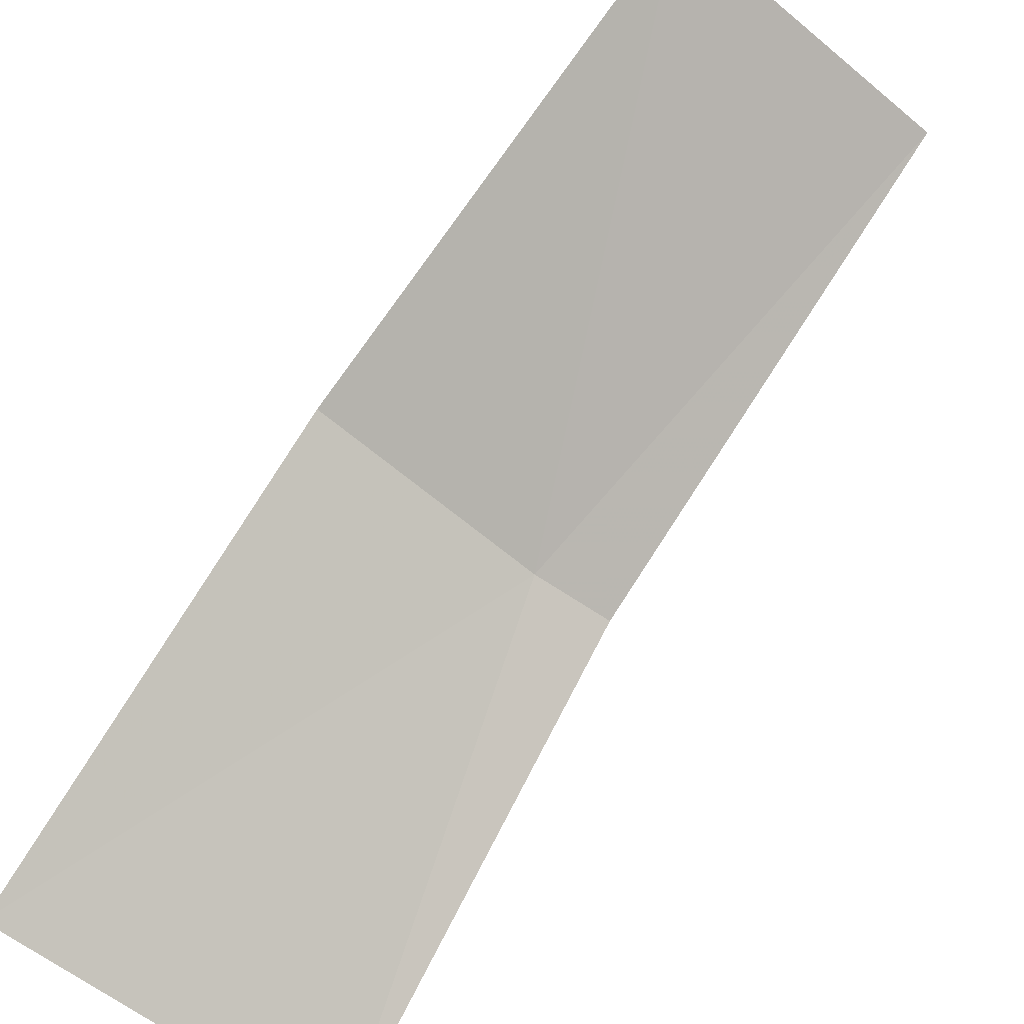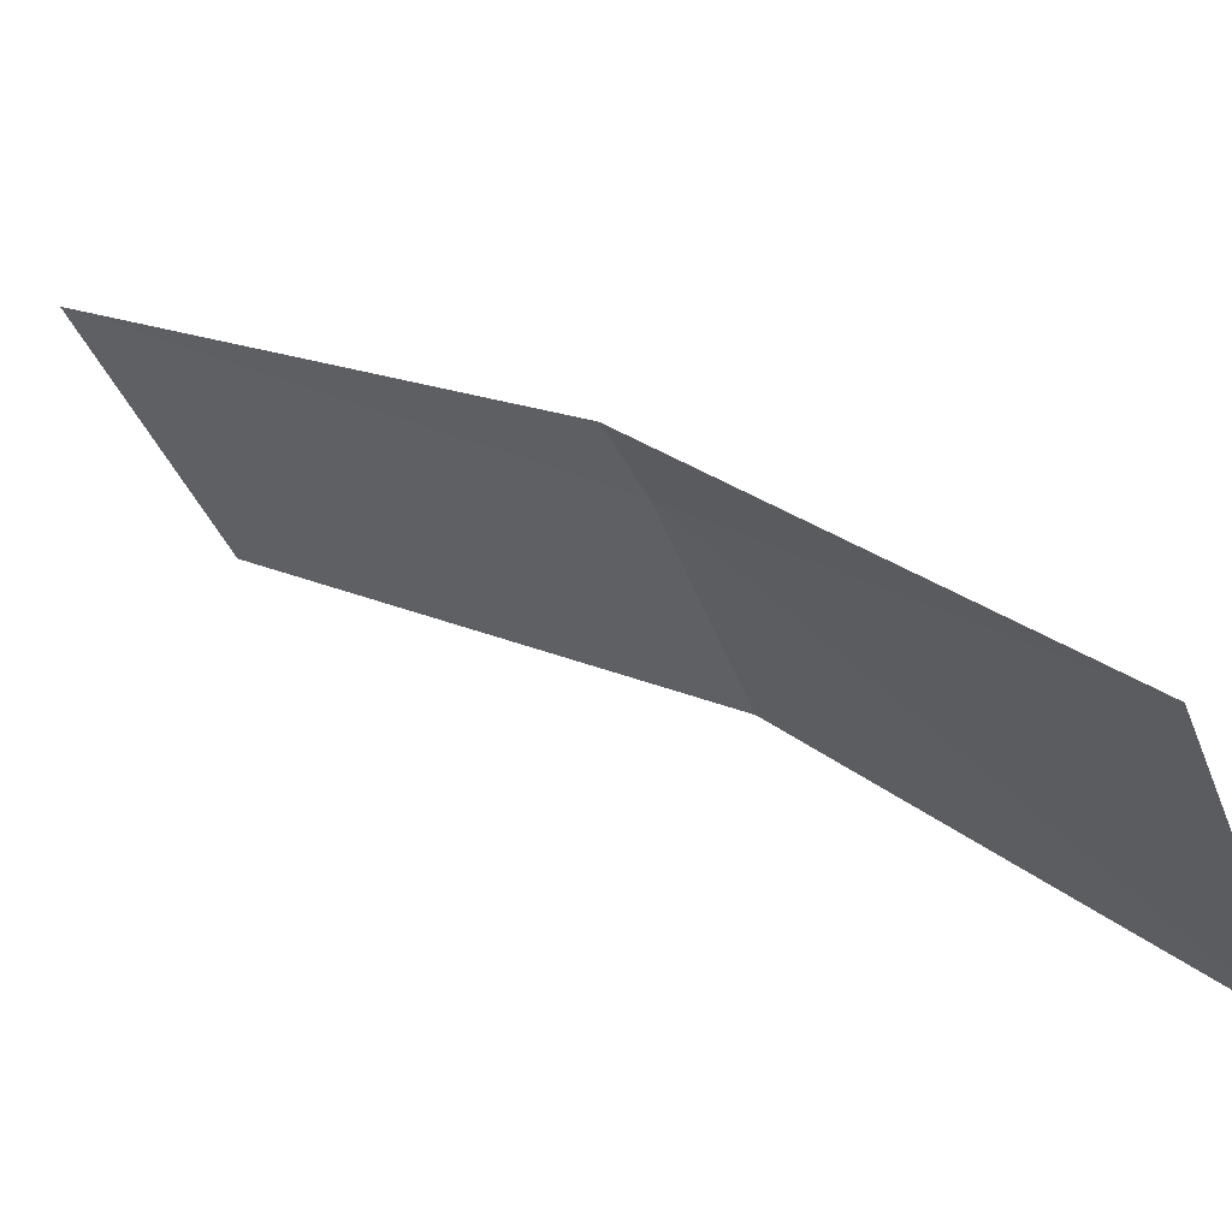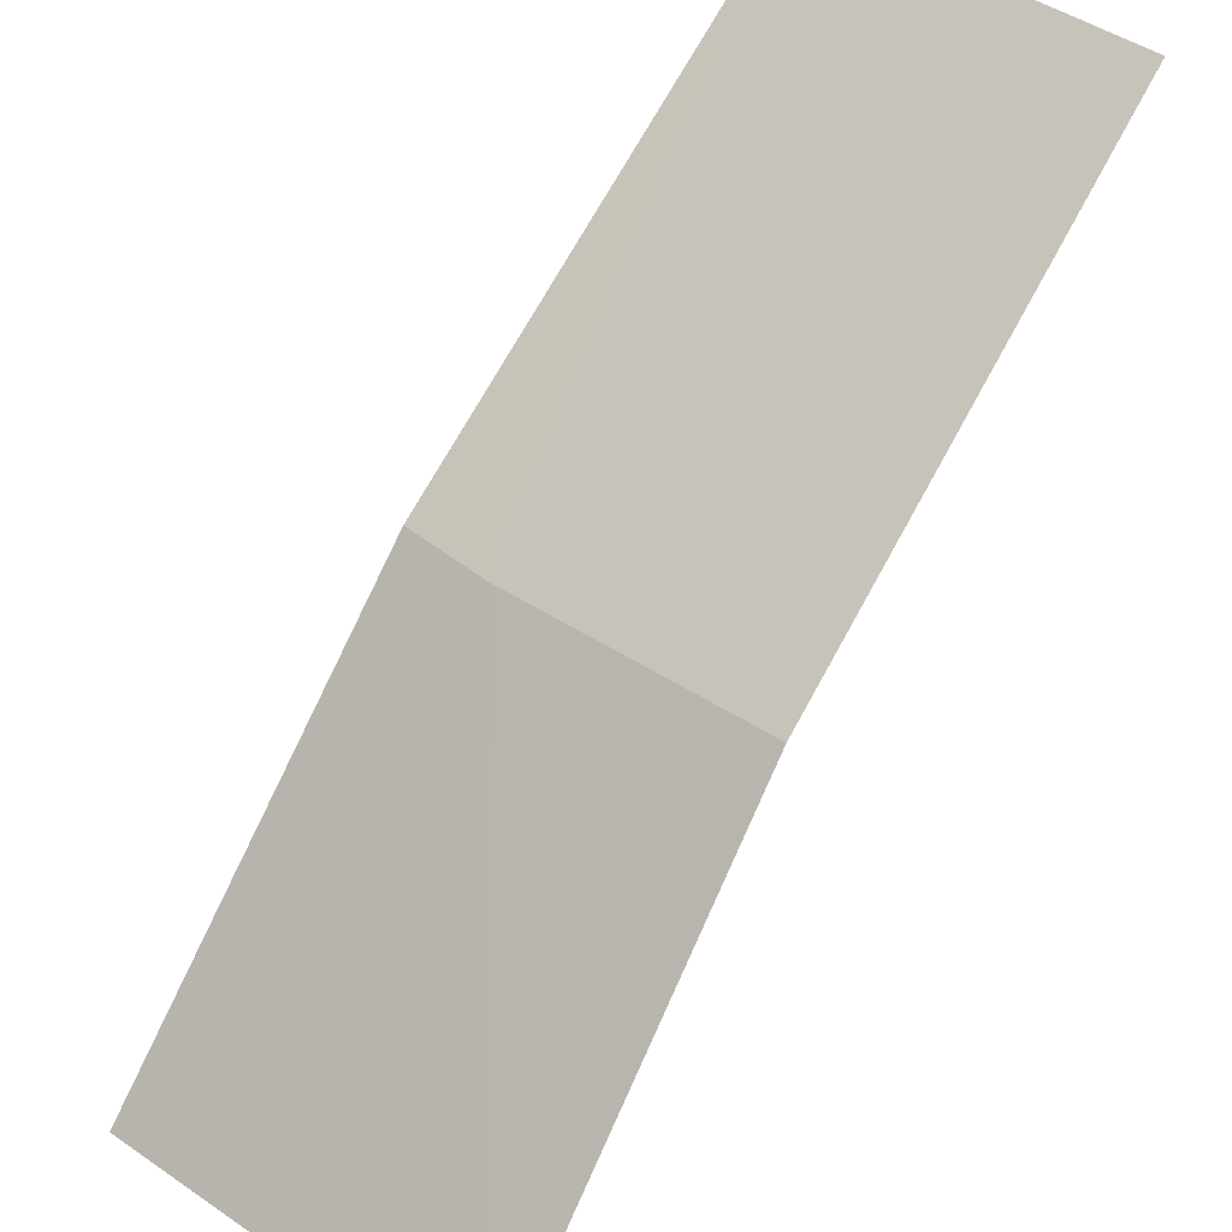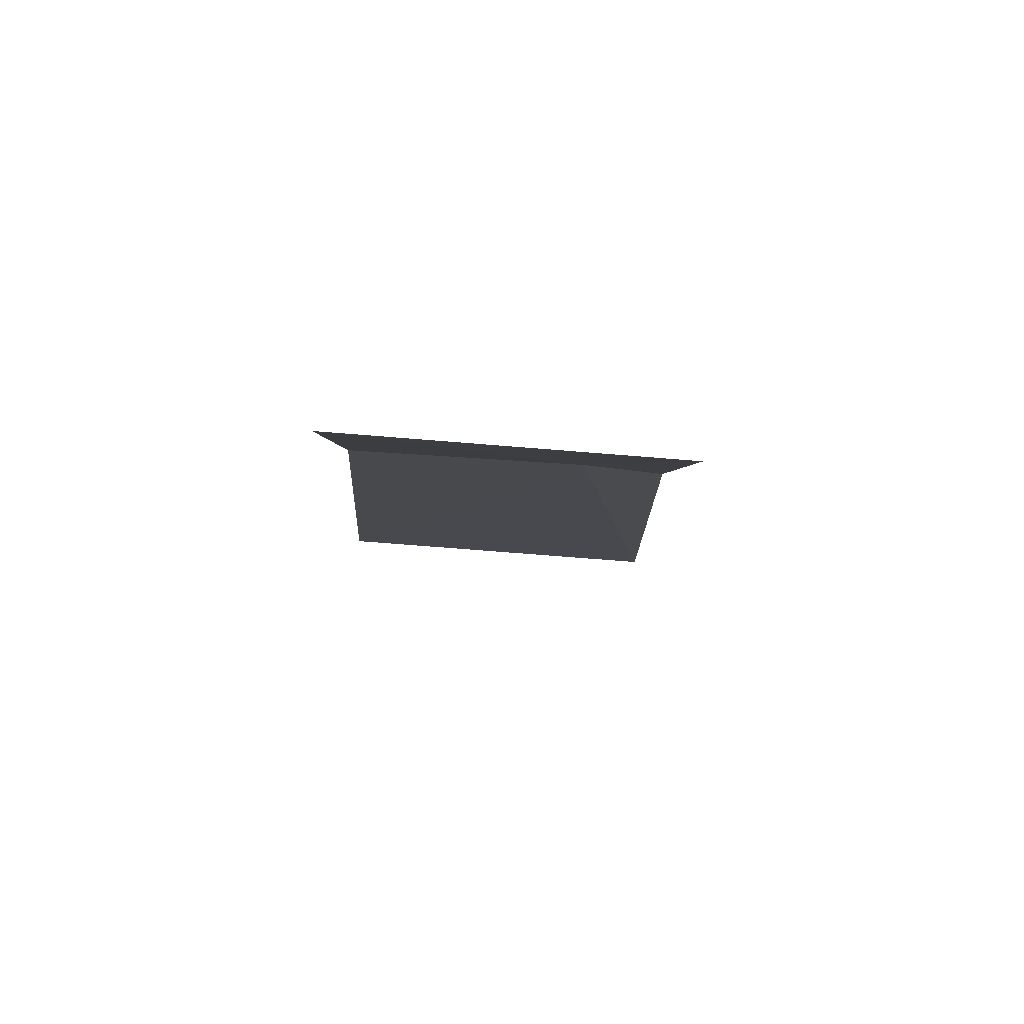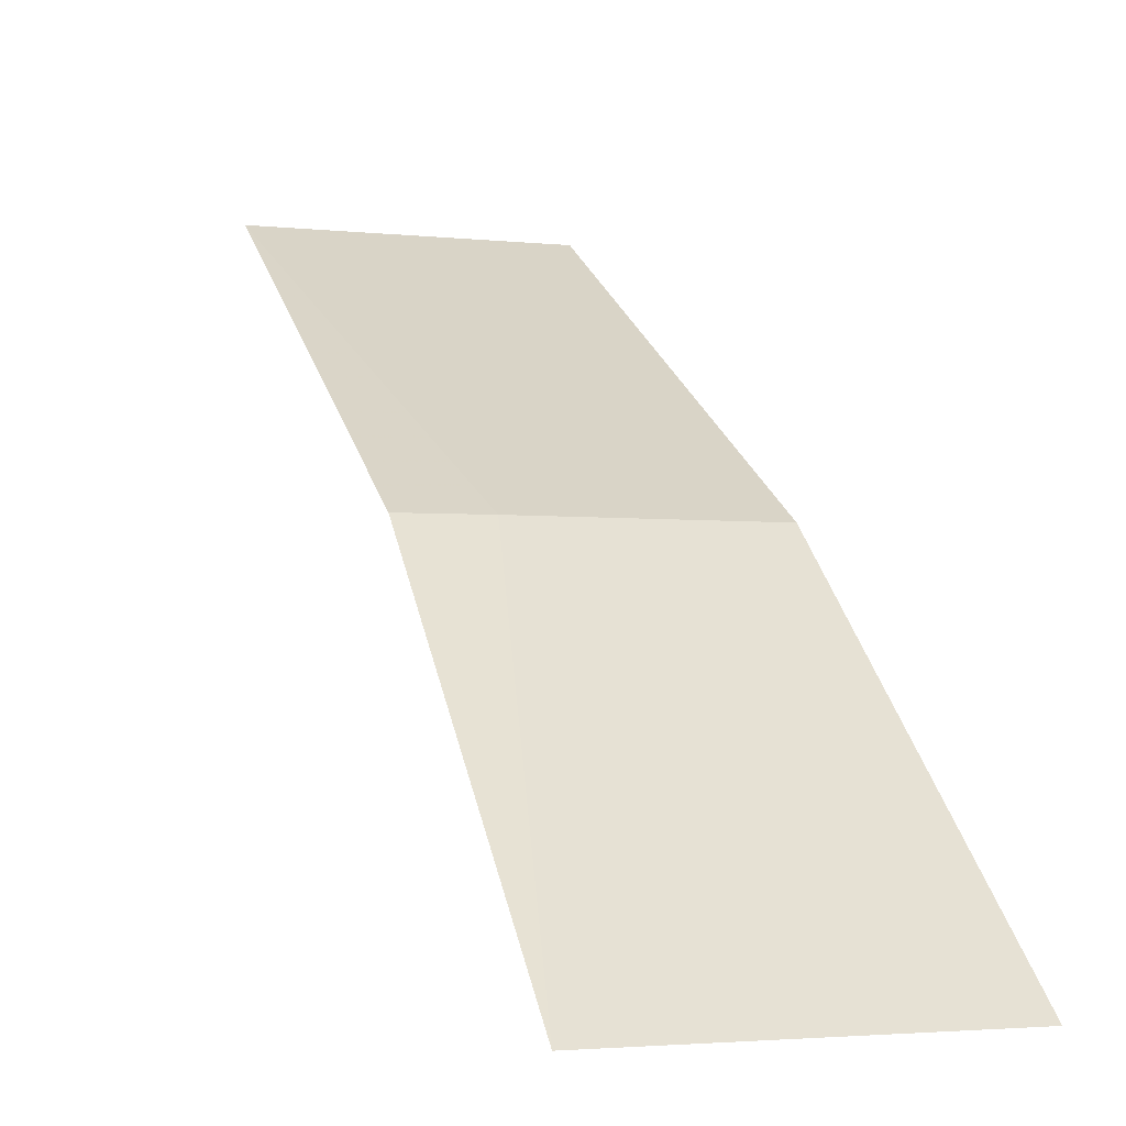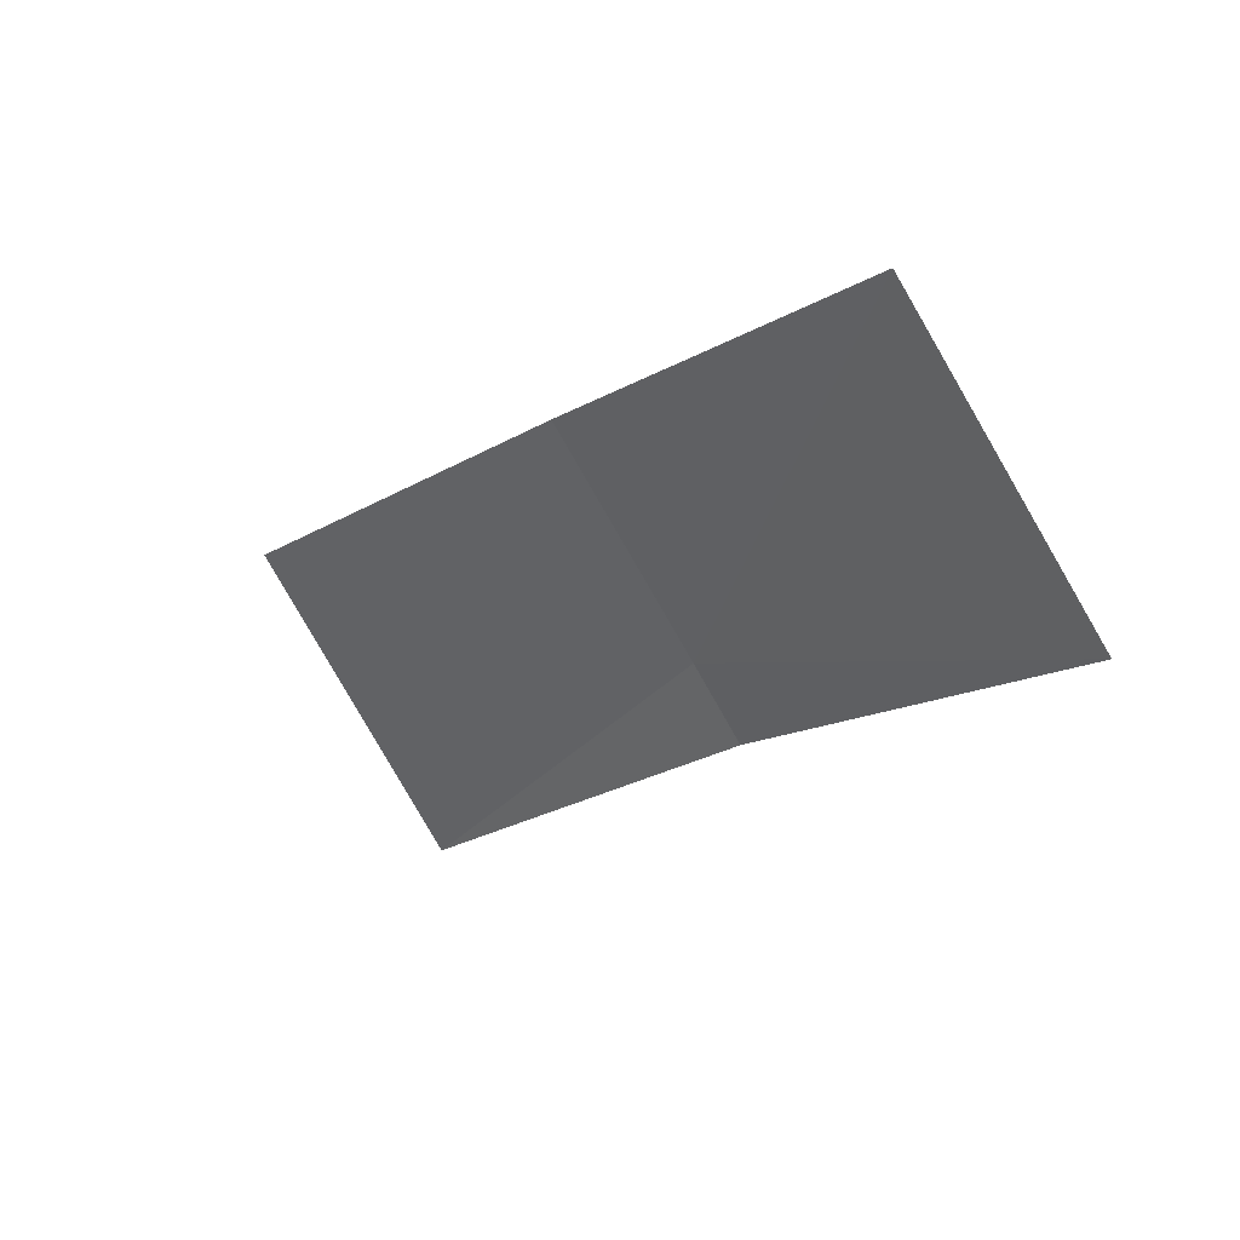
<metadata>
{"format":"obj","ext":"obj","renderer":"f3d","projection":"perspective","resolution":1024,"background":"white","views":[{"elev":-57.2,"azim":-43.6,"up":"+Z"},{"elev":-41.1,"azim":107.9,"up":"+Z"},{"elev":47.5,"azim":-145.2,"up":"+Z"},{"elev":-57.4,"azim":-3.5,"up":"+Y"},{"elev":-2.8,"azim":156.5,"up":"+Z"},{"elev":-79.9,"azim":-59.9,"up":"+Y"}]}
</metadata>
<code>
v 0.4471 6.4 34.97
v 0.5503 5.587 35.48
v 0.5944 6.382 34.97
v 2.517e-05 5.614 35.48
v 0.005654 6.409 34.97
v 0.6326 7.012 34.35
v -1.163e-05 7.04 34.35
f 1 2 4
f 1 3 2
f 1 4 5
f 1 7 6
f 1 5 7
f 1 6 3

</code>
